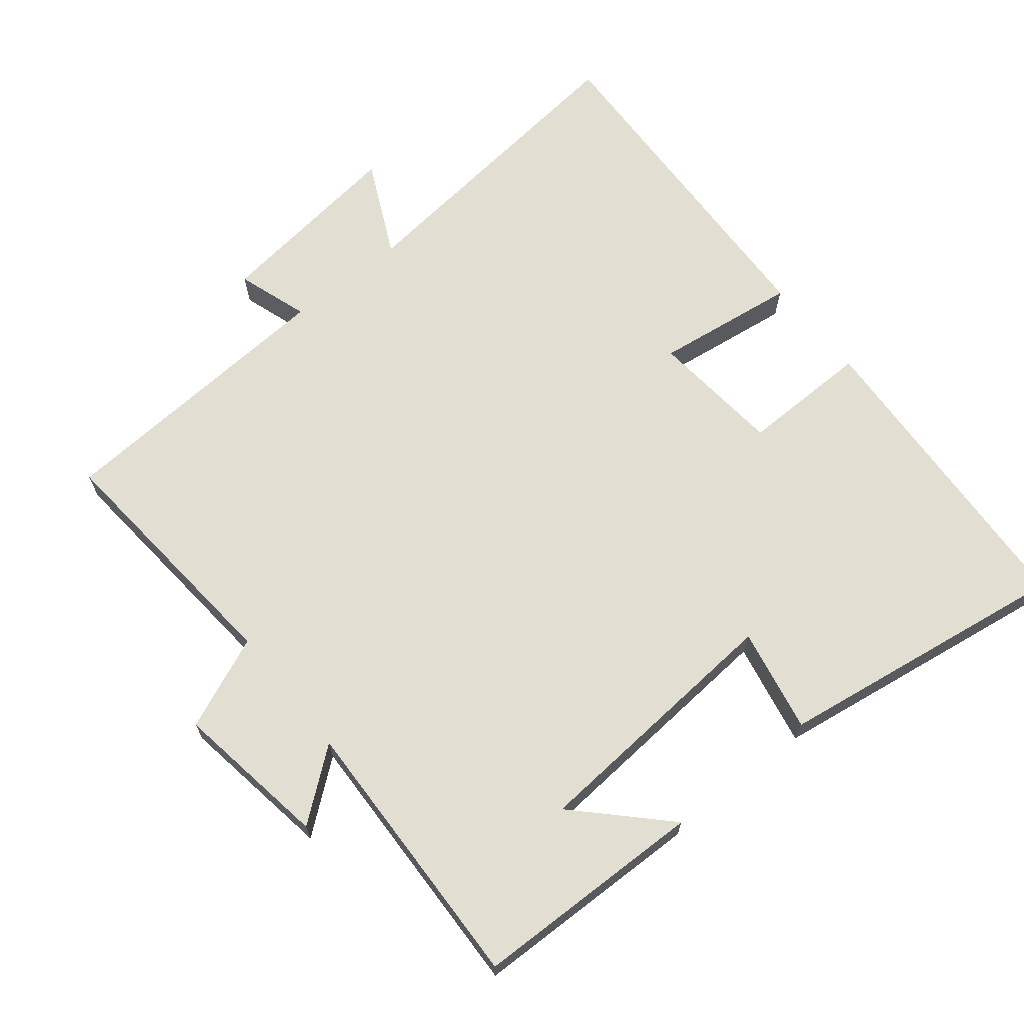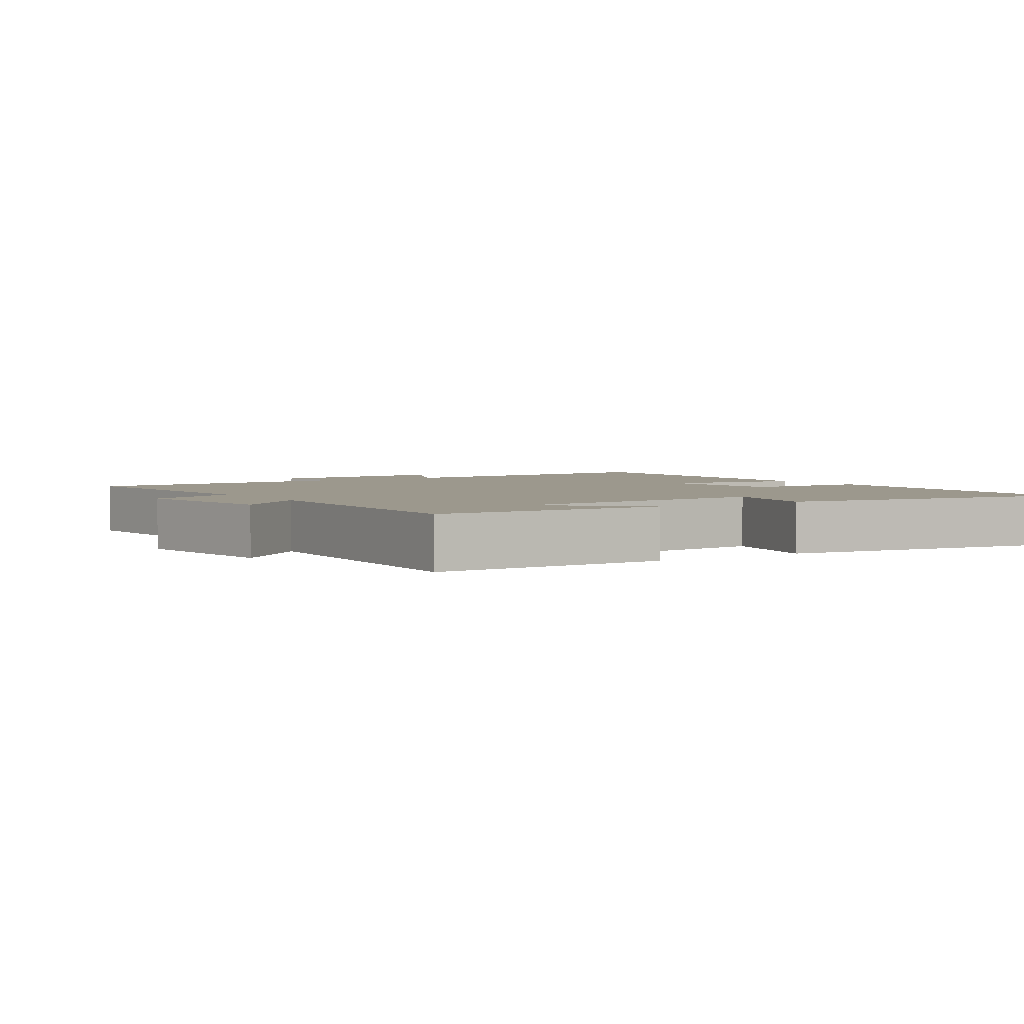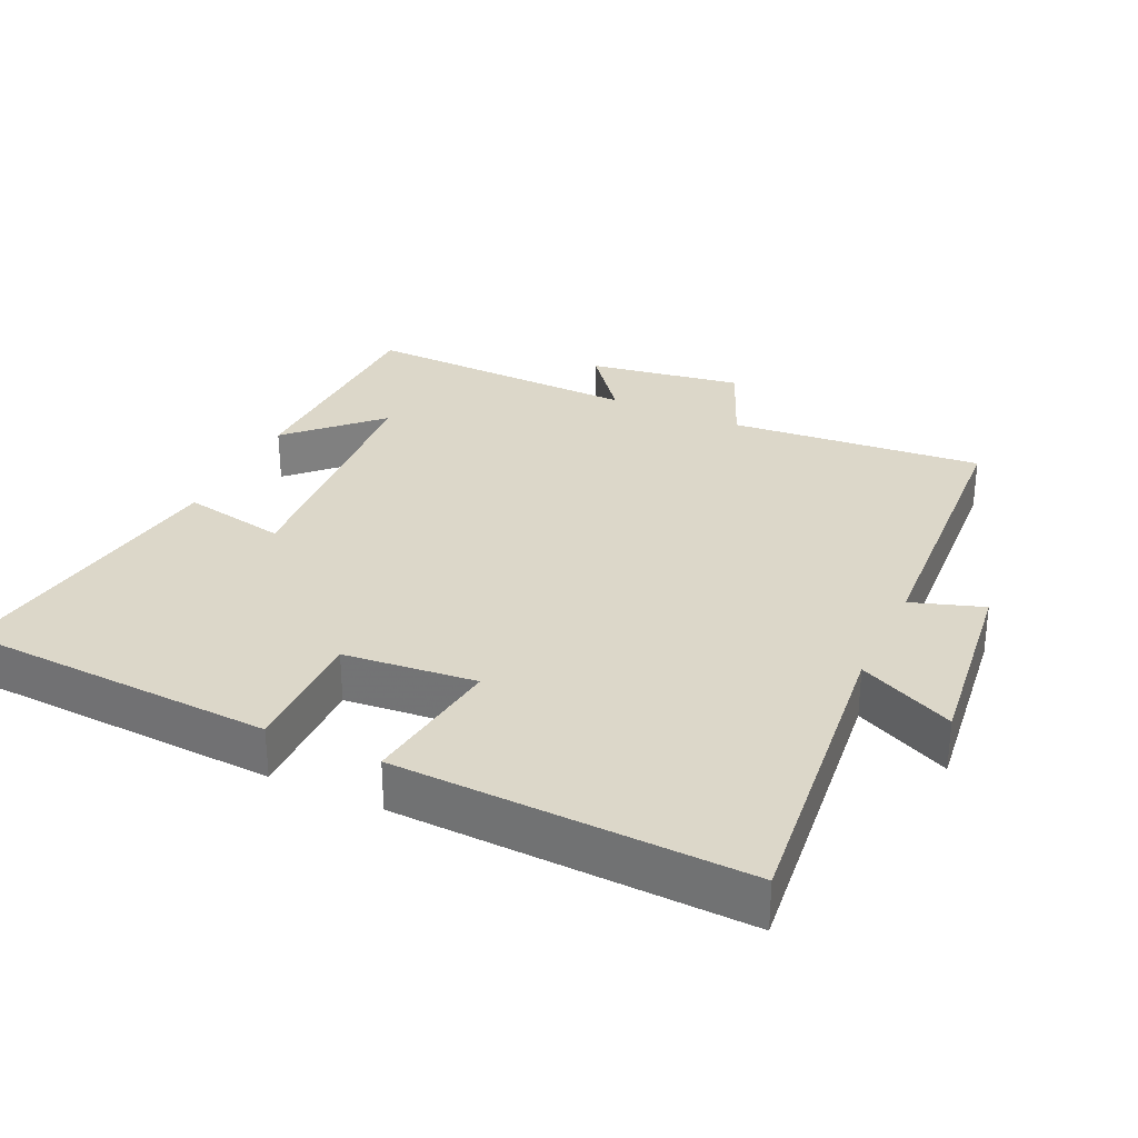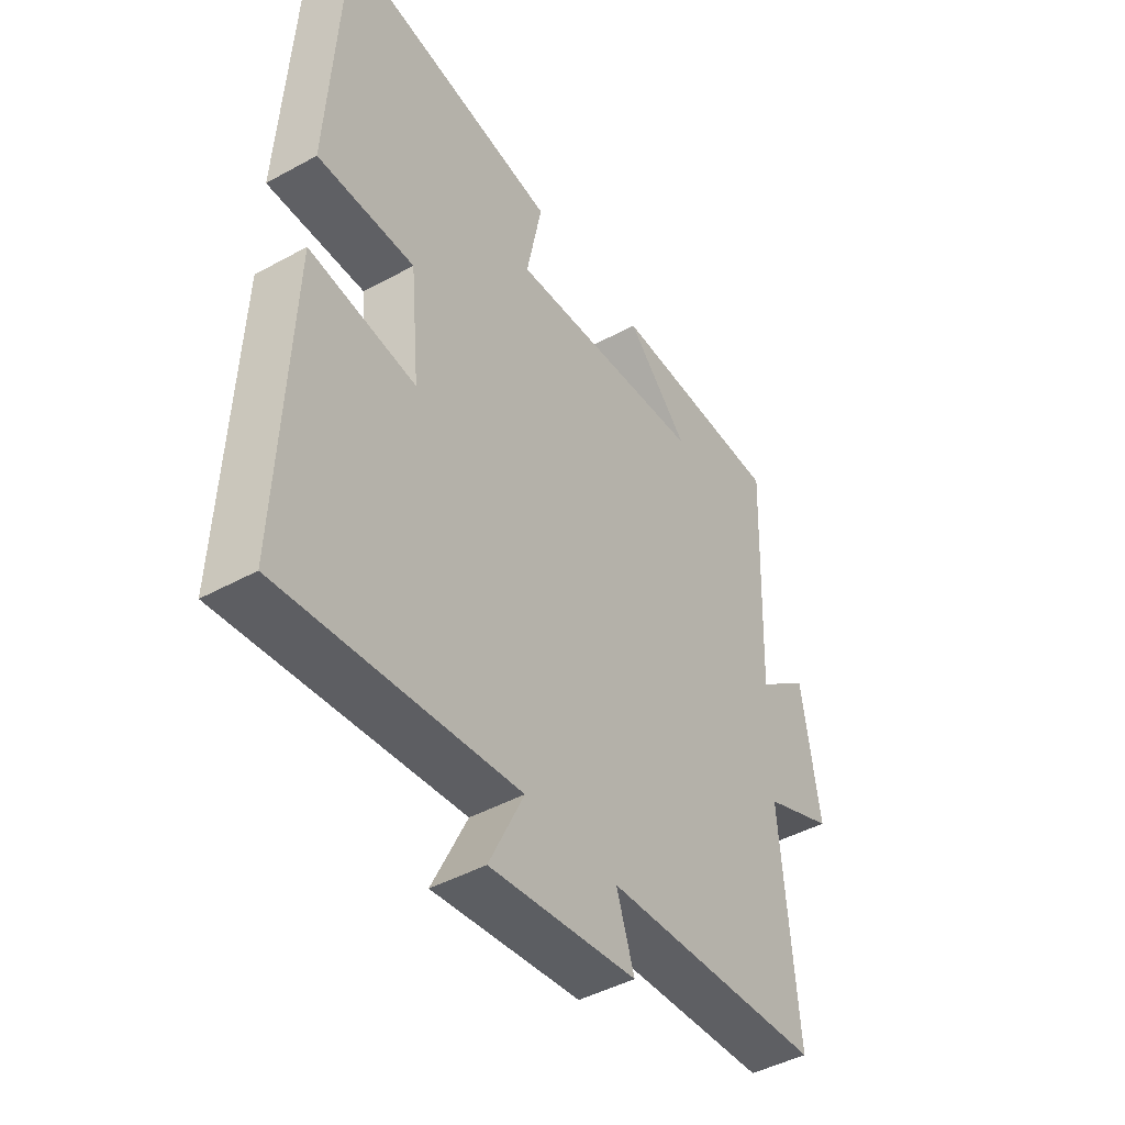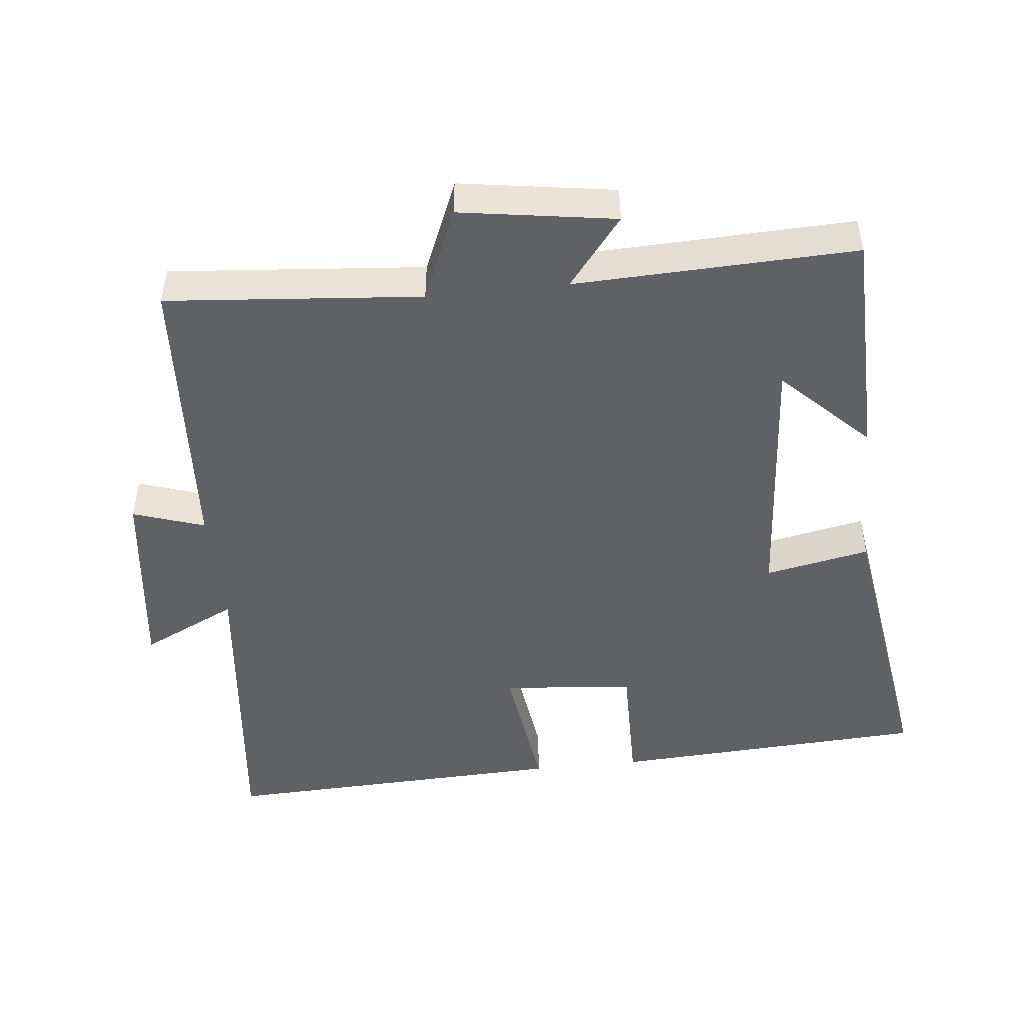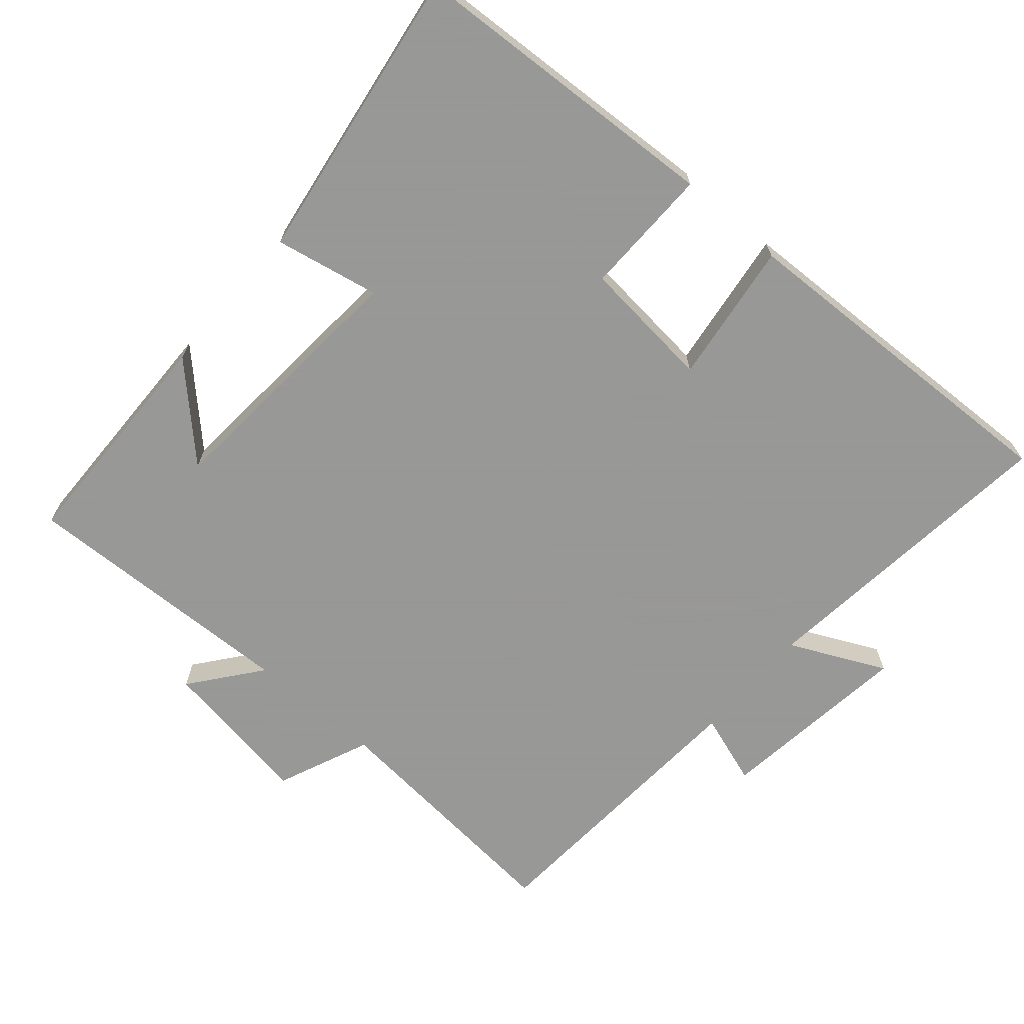
<metadata>
{"format":"obj","ext":"obj","renderer":"f3d","projection":"perspective","resolution":1024,"background":"white","views":[{"elev":67.5,"azim":-39.0,"up":"+Y"},{"elev":3.1,"azim":-33.2,"up":"+Y"},{"elev":30.3,"azim":114.8,"up":"+Y"},{"elev":-44.8,"azim":122.6,"up":"+Z"},{"elev":-47.9,"azim":-84.0,"up":"+Y"},{"elev":-68.4,"azim":49.0,"up":"+Y"}]}
</metadata>
<code>
v -0.515 0.07 0.492
v -0.18 0.07 0.5
v -0.3 0.07 0.378
v 0.08 0.07 0.35
v 0.05 0.07 0.5
v 0.474 0.07 0.565
v 0.5 0.07 0.111
v 0.314 0.07 0.113
v 0.296 0.07 -0.077
v 0.5 0.07 -0.049
v 0.52 0.07 -0.548
v 0.07 0.07 -0.5
v 0.136 0.07 -0.637
v -0.144 0.07 -0.603
v -0.11 0.07 -0.5
v -0.531 0.07 -0.475
v -0.5 0.07 -0.11
v -0.634 0.07 -0.054
v -0.6 0.07 0.168
v -0.5 0.07 0.09
v -0.515 0 0.492
v -0.18 0 0.5
v -0.3 0 0.378
v 0.08 0 0.35
v 0.05 0 0.5
v 0.474 0 0.565
v 0.5 0 0.111
v 0.314 0 0.113
v 0.296 0 -0.077
v 0.5 0 -0.049
v 0.52 0 -0.548
v 0.07 0 -0.5
v 0.136 0 -0.637
v -0.144 0 -0.603
v -0.11 0 -0.5
v -0.531 0 -0.475
v -0.5 0 -0.11
v -0.634 0 -0.054
v -0.6 0 0.168
v -0.5 0 0.09
f 17 18 19 20
f 15 16 17
f 15 17 20
f 12 13 14 15
f 12 15 20 1
f 9 10 11 12
f 8 9 12
f 5 6 7 8
f 4 5 8
f 3 4 8 12
f 1 2 3
f 1 3 12
f 40 39 38 37
f 37 36 35
f 40 37 35
f 35 34 33 32
f 21 40 35 32
f 32 31 30 29
f 32 29 28
f 28 27 26 25
f 28 25 24
f 32 28 24 23
f 23 22 21
f 32 23 21
f 1 21 22 2
f 2 22 23 3
f 3 23 24 4
f 4 24 25 5
f 5 25 26 6
f 6 26 27 7
f 7 27 28 8
f 8 28 29 9
f 9 29 30 10
f 10 30 31 11
f 11 31 32 12
f 12 32 33 13
f 13 33 34 14
f 14 34 35 15
f 15 35 36 16
f 16 36 37 17
f 17 37 38 18
f 18 38 39 19
f 19 39 40 20
f 20 40 21 1

</code>
